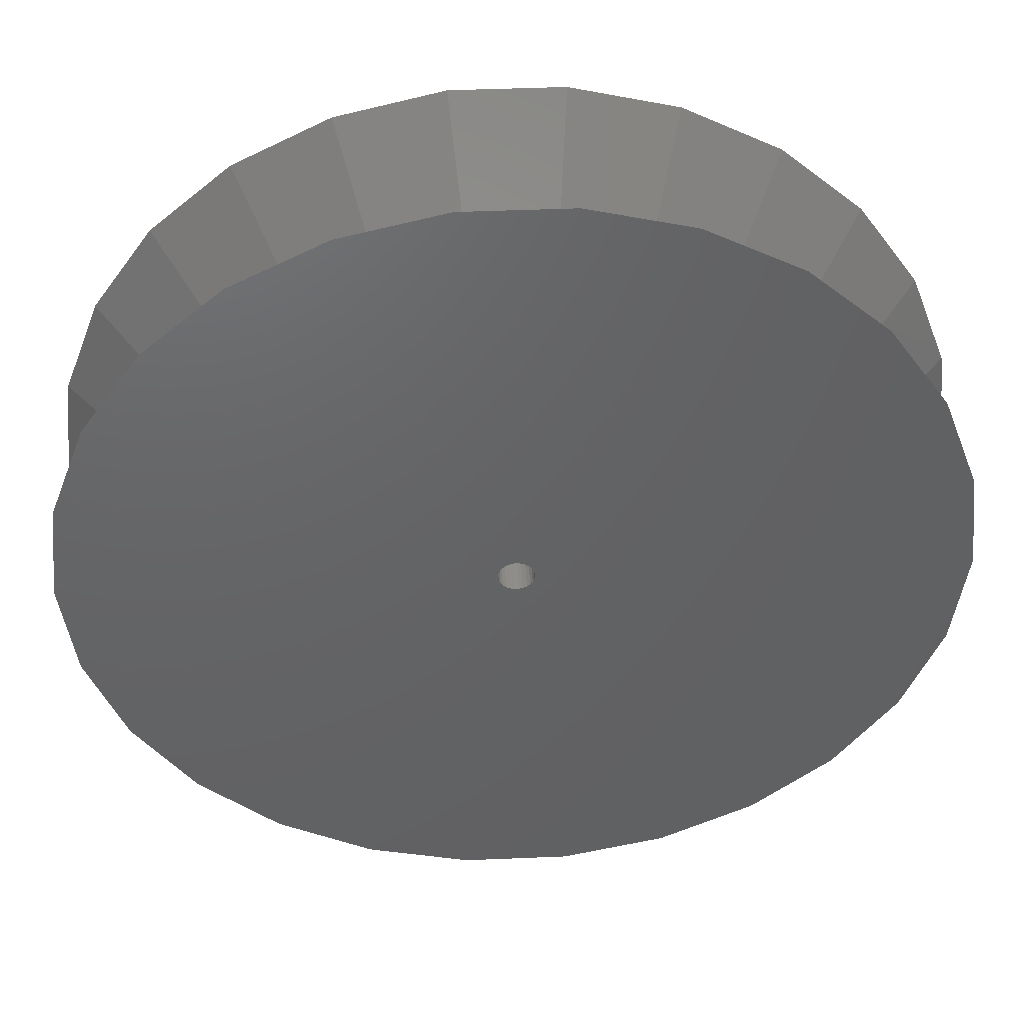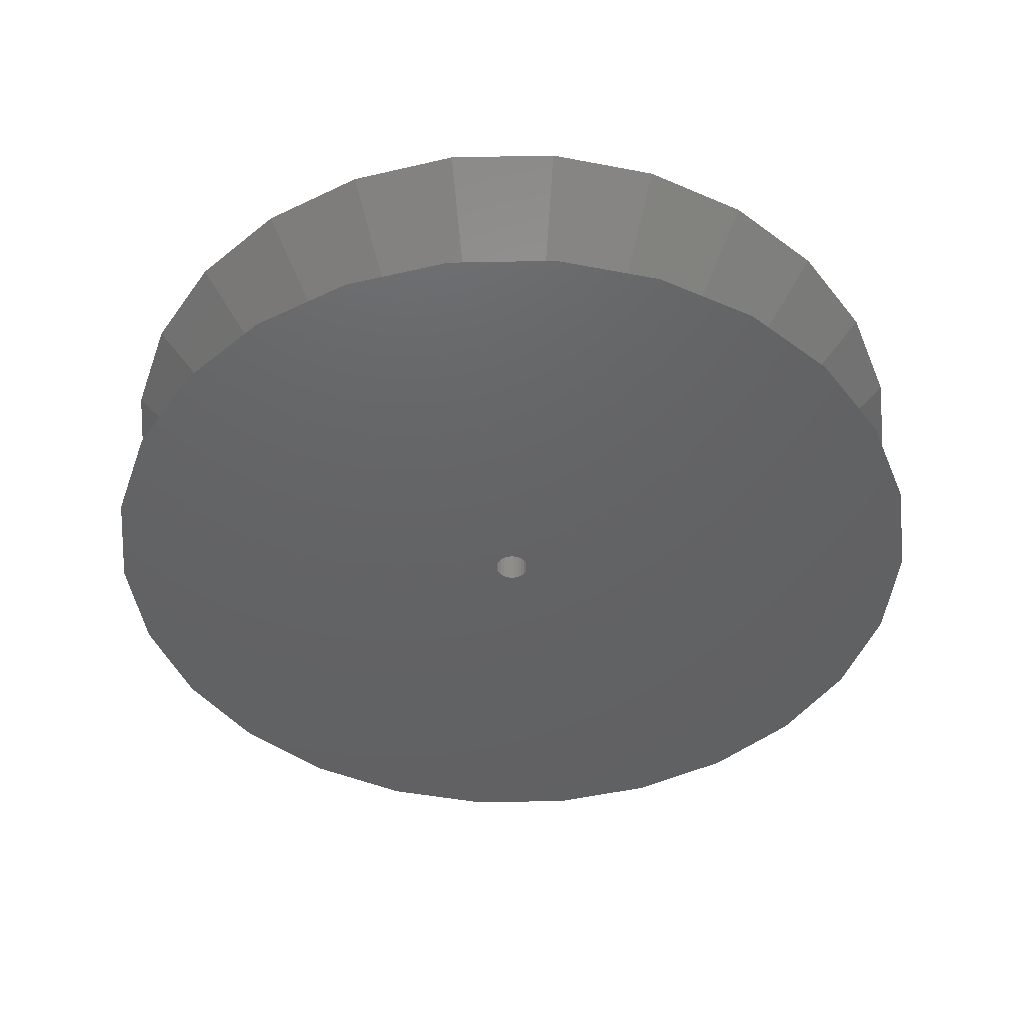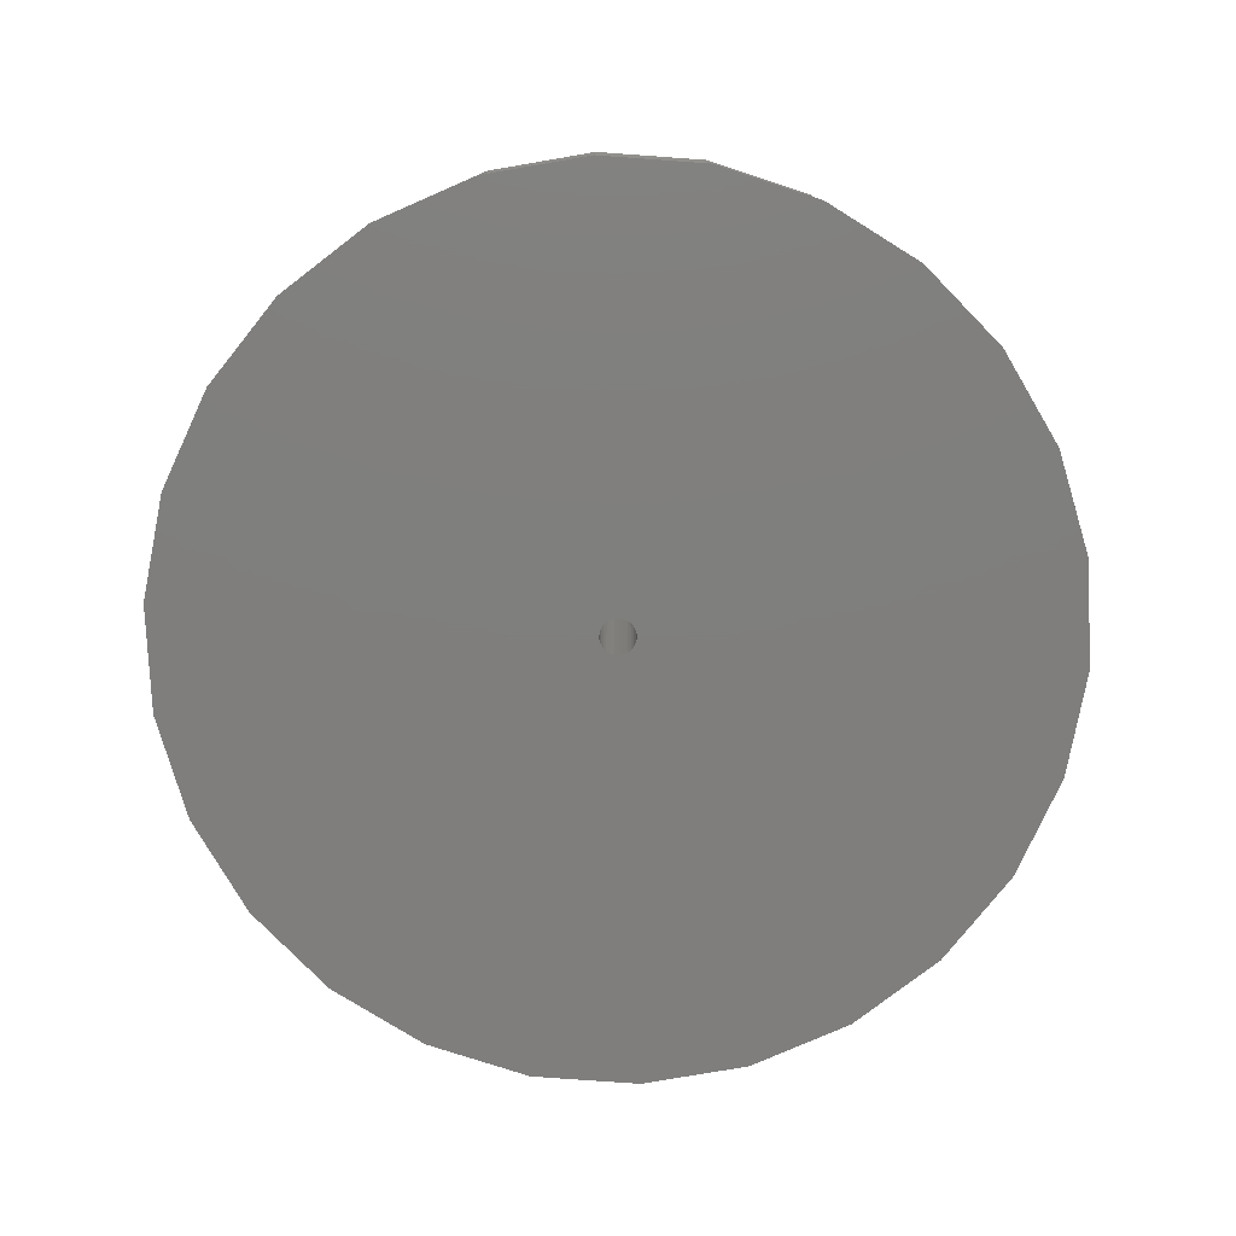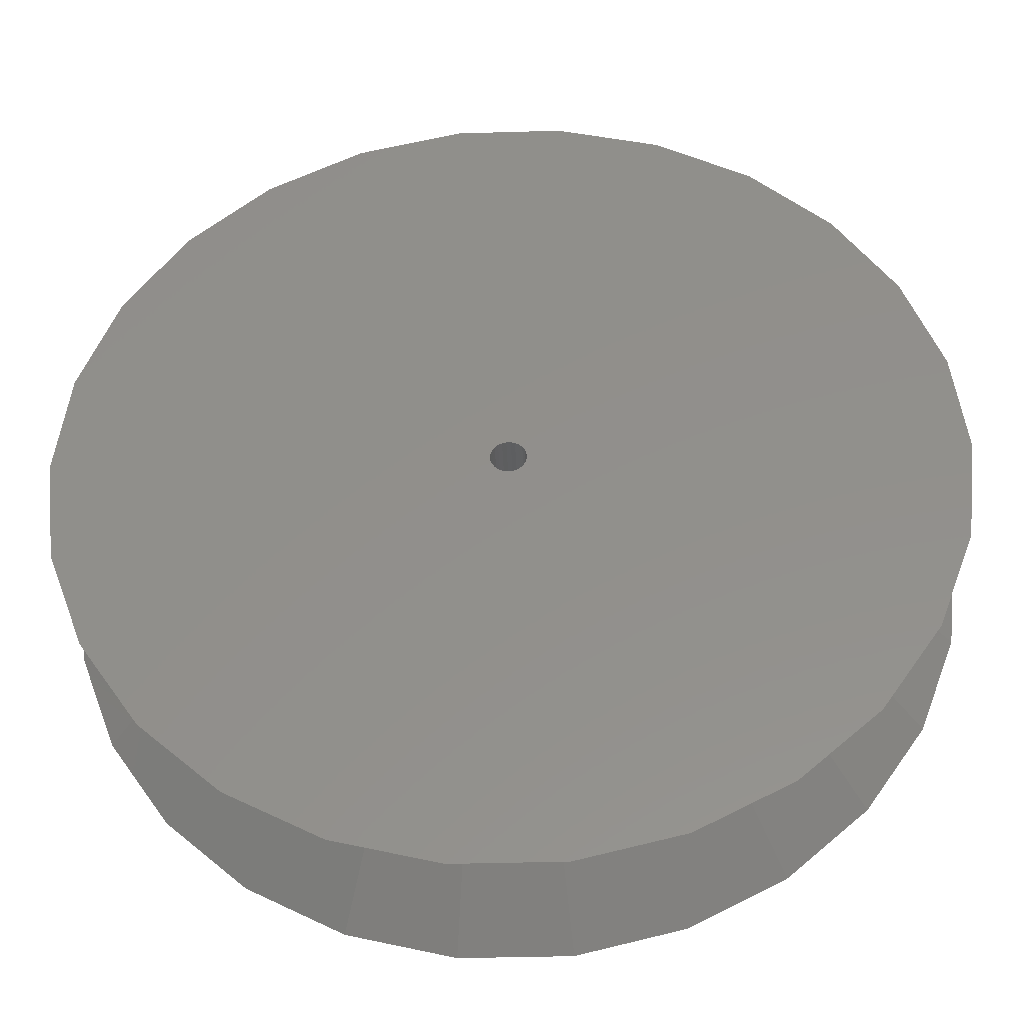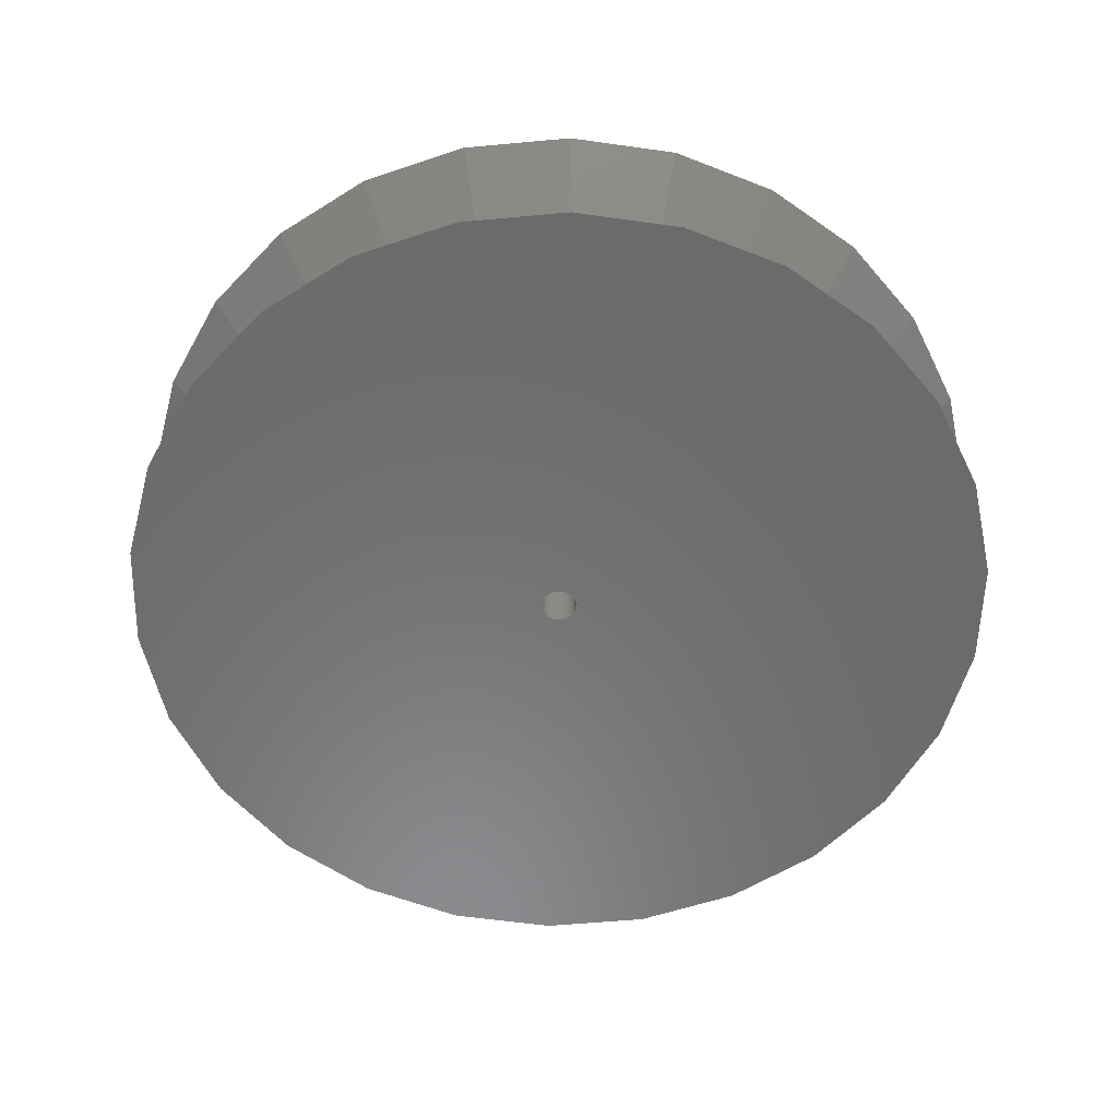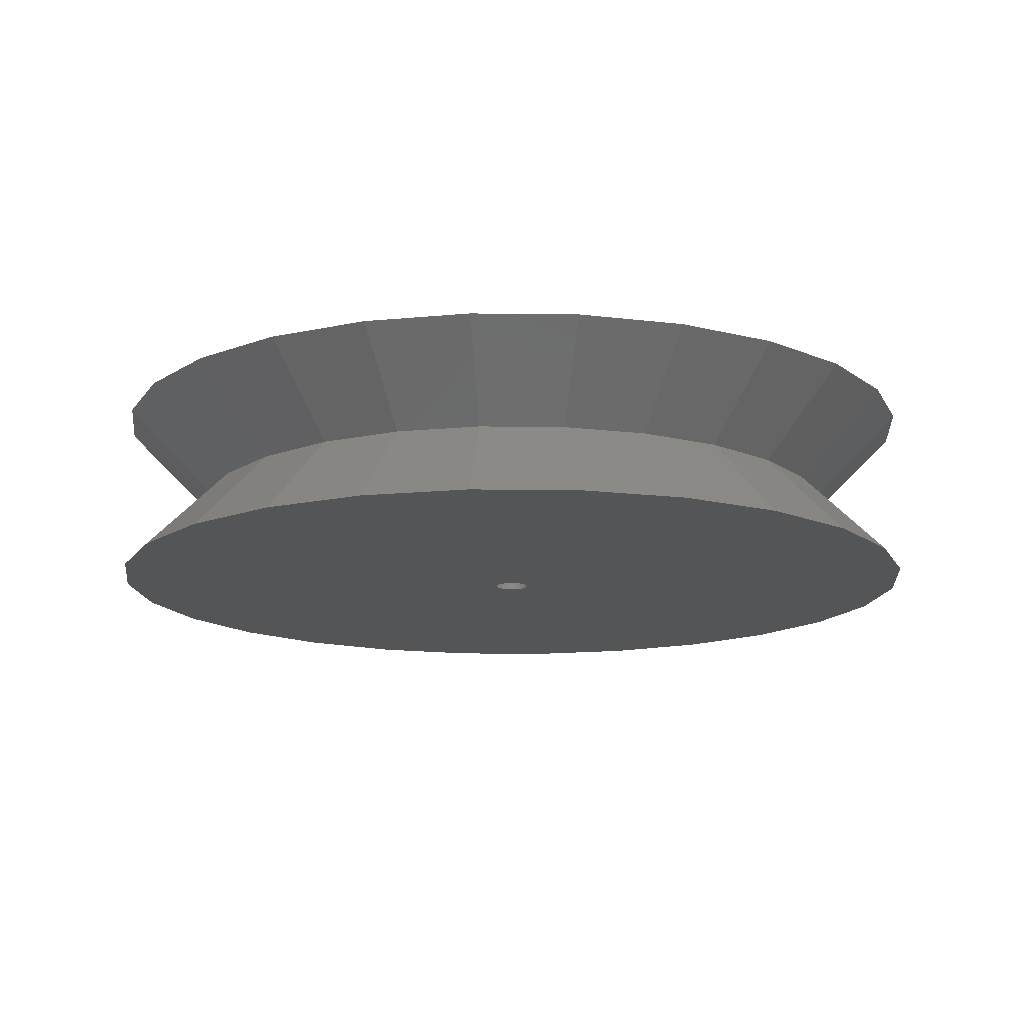
<metadata>
{"format":"stl","ext":"stl","renderer":"f3d","projection":"perspective","resolution":1024,"background":"white","views":[{"elev":44.3,"azim":-2.8,"up":"+Y"},{"elev":-44.9,"azim":153.6,"up":"+Z"},{"elev":-78.6,"azim":175.9,"up":"+Z"},{"elev":-36.8,"azim":2.2,"up":"+Y"},{"elev":-57.0,"azim":47.0,"up":"+Z"},{"elev":-14.1,"azim":-57.0,"up":"+Z"}]}
</metadata>
<code>
# stl→obj: 130 verts, 260 faces
v 119.4 4.786 65
v 120 -4.899e-15 65
v 125 -6.123e-15 60
v 124.3 5.983 60
v 117.7 9.294 65
v 122.1 11.62 60
v 115 13.26 65
v 118.7 16.58 60
v 111.4 16.46 65
v 114.2 20.57 60
v 107.1 18.7 65
v 108.9 23.38 60
v 103 24.82 60
v 102.4 19.85 65
v 97.59 19.85 65
v 96.99 24.82 60
v 92.91 18.7 65
v 91.13 23.38 60
v 85.8 20.57 60
v 88.64 16.46 65
v 85.03 13.26 65
v 81.29 16.58 60
v 82.29 9.294 65
v 77.86 11.62 60
v 75.73 5.983 60
v 80.58 4.786 65
v 75 2.527e-14 60
v 80 2.021e-14 65
v 80.58 -4.786 65
v 75.73 -5.983 60
v 82.29 -9.294 65
v 77.86 -11.62 60
v 85.03 -13.26 65
v 81.29 -16.58 60
v 88.64 -16.46 65
v 85.8 -20.57 60
v 92.91 -18.7 65
v 91.13 -23.38 60
v 97.59 -19.85 65
v 96.99 -24.82 60
v 102.4 -19.85 65
v 103 -24.82 60
v 107.1 -18.7 65
v 108.9 -23.38 60
v 114.2 -20.57 60
v 111.4 -16.46 65
v 115 -13.26 65
v 118.7 -16.58 60
v 117.7 -9.294 65
v 122.1 -11.62 60
v 119.4 -4.786 65
v 124.3 -5.983 60
v 124.3 5.983 70
v 125 -6.123e-15 70
v 122.1 11.62 70
v 118.7 16.58 70
v 114.2 20.57 70
v 108.9 23.38 70
v 103 24.82 70
v 96.99 24.82 70
v 91.13 23.38 70
v 85.8 20.57 70
v 81.29 16.58 70
v 77.86 11.62 70
v 75.73 5.983 70
v 75 2.527e-14 70
v 75.73 -5.983 70
v 77.86 -11.62 70
v 81.29 -16.58 70
v 85.8 -20.57 70
v 91.13 -23.38 70
v 96.99 -24.82 70
v 103 -24.82 70
v 108.9 -23.38 70
v 114.2 -20.57 70
v 118.7 -16.58 70
v 122.1 -11.62 70
v 124.3 -5.983 70
v 99.25 -0.6631 60
v 99.43 -0.823 60
v 99.11 -0.4647 60
v 99.65 -0.935 60
v 99.03 -0.2393 60
v 99.88 -0.9927 60
v 99 1.011e-15 60
v 100.1 -0.9927 60
v 99.03 0.2393 60
v 100.4 -0.935 60
v 99.11 0.4647 60
v 100.6 -0.823 60
v 99.25 0.6631 60
v 99.43 0.823 60
v 100.7 -0.6631 60
v 100.9 -0.4647 60
v 99.88 0.9927 60
v 99.65 0.935 60
v 101 -0.2393 60
v 101 -2.449e-16 60
v 100.1 0.9927 60
v 100.4 0.935 60
v 101 0.2393 60
v 100.9 0.4647 60
v 100.7 0.6631 60
v 100.6 0.823 60
v 99.25 -0.6631 70
v 99.43 -0.823 70
v 99.11 -0.4647 70
v 99.65 -0.935 70
v 99.03 -0.2393 70
v 99.88 -0.9927 70
v 99 1.011e-15 70
v 100.1 -0.9927 70
v 99.03 0.2393 70
v 100.4 -0.935 70
v 99.11 0.4647 70
v 100.6 -0.823 70
v 99.25 0.6631 70
v 99.43 0.823 70
v 100.7 -0.6631 70
v 100.9 -0.4647 70
v 99.65 0.935 70
v 99.88 0.9927 70
v 101 -0.2393 70
v 101 -2.449e-16 70
v 100.1 0.9927 70
v 100.4 0.935 70
v 101 0.2393 70
v 100.9 0.4647 70
v 100.7 0.6631 70
v 100.6 0.823 70
f 1 2 3
f 1 3 4
f 5 4 6
f 5 1 4
f 7 6 8
f 7 5 6
f 9 8 10
f 9 7 8
f 11 10 12
f 11 12 13
f 11 9 10
f 14 11 13
f 15 13 16
f 15 14 13
f 17 16 18
f 17 18 19
f 17 15 16
f 20 17 19
f 21 19 22
f 21 20 19
f 23 21 22
f 23 22 24
f 23 24 25
f 26 23 25
f 26 25 27
f 28 26 27
f 29 28 27
f 29 27 30
f 31 29 30
f 31 30 32
f 33 31 32
f 33 32 34
f 35 33 34
f 35 34 36
f 37 35 36
f 37 36 38
f 39 37 38
f 39 38 40
f 41 39 40
f 41 40 42
f 43 41 42
f 43 42 44
f 43 44 45
f 46 43 45
f 47 45 48
f 47 46 45
f 49 48 50
f 49 47 48
f 51 50 52
f 51 49 50
f 2 52 3
f 2 51 52
f 53 54 2
f 53 2 1
f 55 1 5
f 55 53 1
f 56 5 7
f 56 55 5
f 57 7 9
f 57 56 7
f 58 9 11
f 58 11 14
f 58 57 9
f 59 58 14
f 60 14 15
f 60 59 14
f 61 15 17
f 61 17 20
f 61 60 15
f 62 61 20
f 63 20 21
f 63 62 20
f 64 63 21
f 64 21 23
f 64 23 26
f 65 64 26
f 65 26 28
f 66 65 28
f 67 66 28
f 67 28 29
f 68 67 29
f 68 29 31
f 69 68 31
f 69 31 33
f 70 69 33
f 70 33 35
f 71 70 35
f 71 35 37
f 72 71 37
f 72 37 39
f 73 72 39
f 73 39 41
f 74 73 41
f 74 41 43
f 74 43 46
f 75 74 46
f 76 46 47
f 76 75 46
f 77 47 49
f 77 76 47
f 78 49 51
f 78 77 49
f 54 51 2
f 54 78 51
f 79 34 32
f 79 36 34
f 80 36 79
f 81 79 32
f 82 38 36
f 82 36 80
f 83 32 30
f 83 81 32
f 84 40 38
f 84 38 82
f 85 30 27
f 85 83 30
f 86 42 40
f 86 44 42
f 86 40 84
f 87 25 24
f 87 27 25
f 87 85 27
f 88 44 86
f 89 87 24
f 90 45 44
f 90 44 88
f 91 89 24
f 91 24 22
f 92 91 22
f 48 45 90
f 48 90 93
f 48 93 94
f 19 92 22
f 50 48 94
f 18 92 19
f 18 95 96
f 18 96 92
f 52 50 94
f 52 94 97
f 52 97 98
f 16 99 95
f 16 95 18
f 3 52 98
f 13 100 99
f 13 99 16
f 4 3 98
f 4 98 101
f 12 100 13
f 6 4 101
f 6 101 102
f 6 102 103
f 10 104 100
f 10 100 12
f 8 103 104
f 8 104 10
f 8 6 103
f 105 68 69
f 105 69 70
f 106 105 70
f 107 68 105
f 108 70 71
f 108 106 70
f 109 67 68
f 109 68 107
f 110 71 72
f 110 108 71
f 111 66 67
f 111 67 109
f 112 72 73
f 112 73 74
f 112 110 72
f 113 64 65
f 113 65 66
f 113 66 111
f 114 112 74
f 115 64 113
f 116 74 75
f 116 114 74
f 117 64 115
f 117 63 64
f 118 63 117
f 76 116 75
f 76 119 116
f 76 120 119
f 62 63 118
f 77 120 76
f 61 62 118
f 61 121 122
f 61 118 121
f 78 120 77
f 78 123 120
f 78 124 123
f 60 122 125
f 60 61 122
f 54 124 78
f 59 125 126
f 59 60 125
f 53 124 54
f 53 127 124
f 58 59 126
f 55 127 53
f 55 128 127
f 55 129 128
f 57 126 130
f 57 58 126
f 56 130 129
f 56 57 130
f 56 129 55
f 127 98 124
f 127 101 98
f 128 102 101
f 128 103 102
f 128 101 127
f 129 103 128
f 130 104 103
f 130 103 129
f 126 100 104
f 126 99 100
f 126 104 130
f 125 99 126
f 122 95 99
f 122 99 125
f 121 96 95
f 121 95 122
f 118 92 96
f 118 96 121
f 117 91 92
f 117 89 91
f 117 92 118
f 115 89 117
f 115 87 89
f 113 87 115
f 111 87 113
f 111 85 87
f 111 83 85
f 109 83 111
f 109 81 83
f 107 81 109
f 105 81 107
f 105 79 81
f 106 79 105
f 106 80 79
f 108 80 106
f 108 82 80
f 110 82 108
f 110 84 82
f 110 86 84
f 112 86 110
f 114 86 112
f 114 88 86
f 116 88 114
f 116 90 88
f 116 93 90
f 119 93 116
f 119 94 93
f 120 94 119
f 123 97 94
f 123 98 97
f 123 94 120
f 124 98 123

</code>
